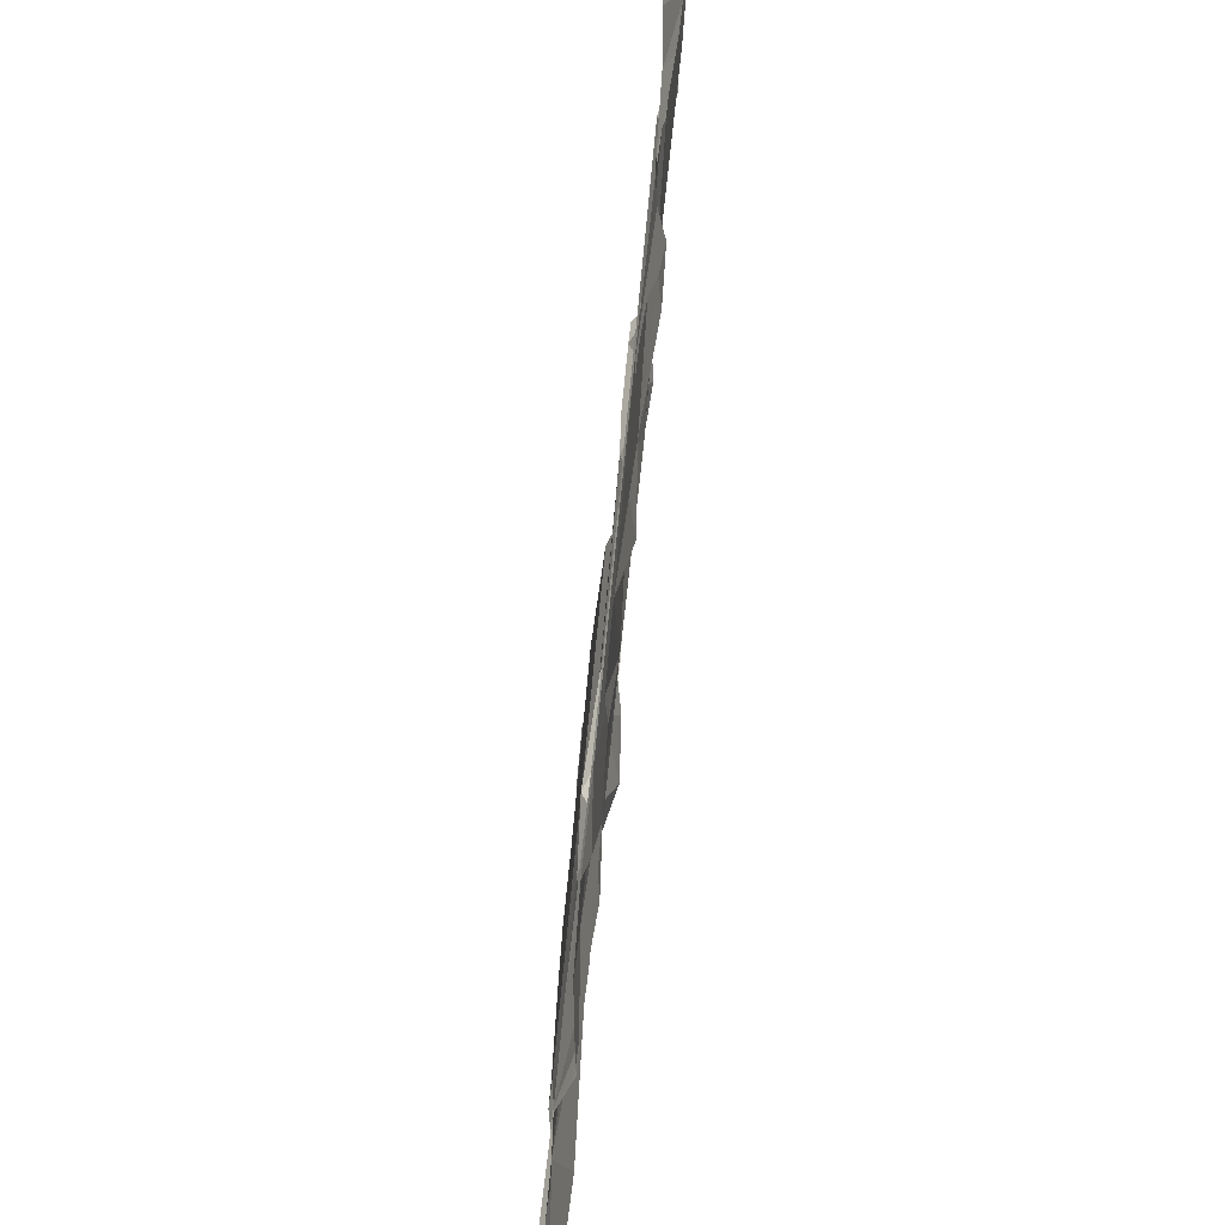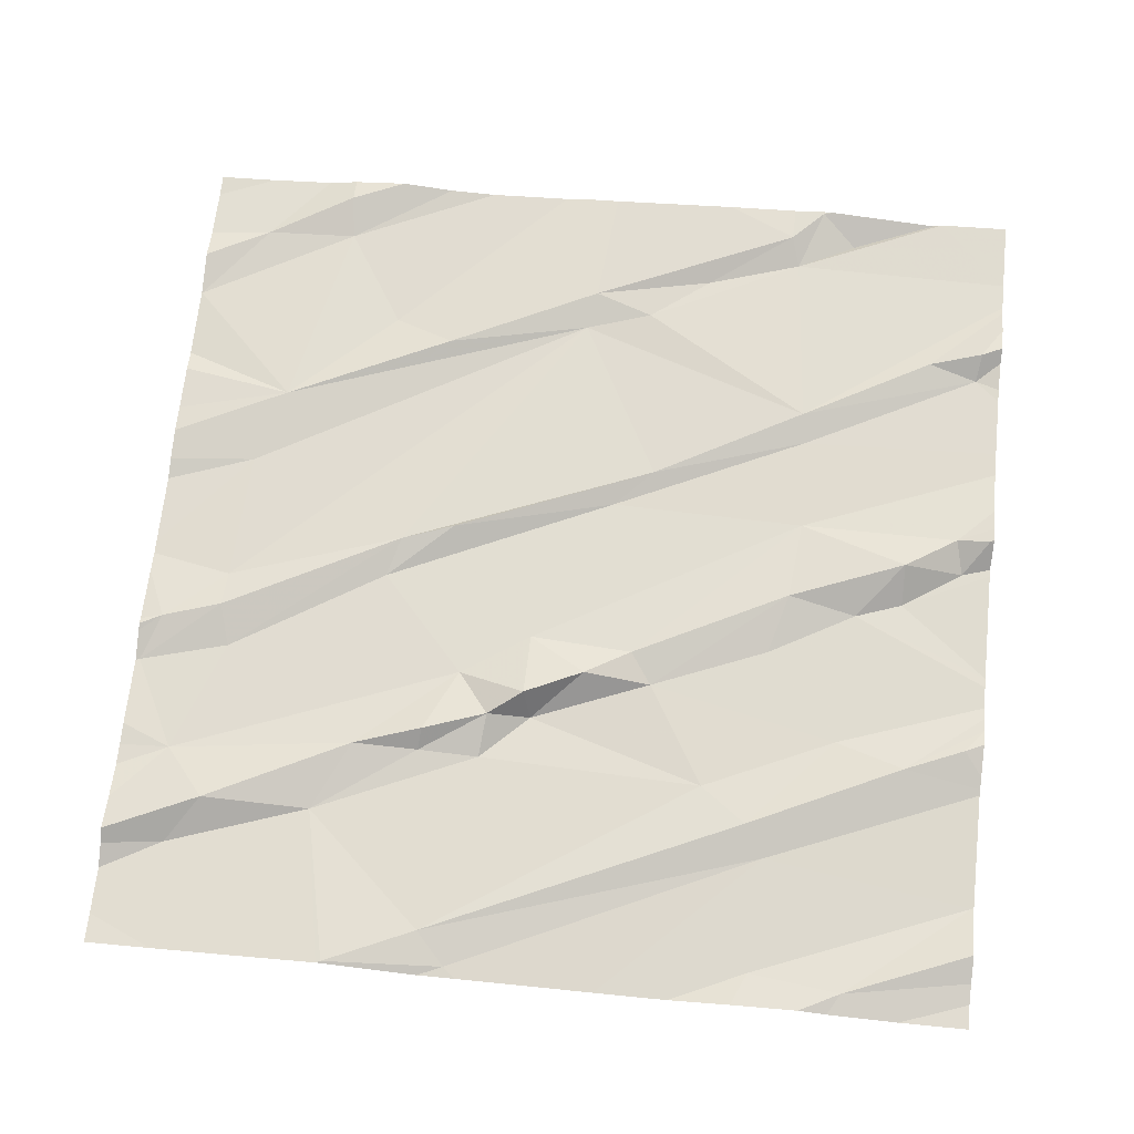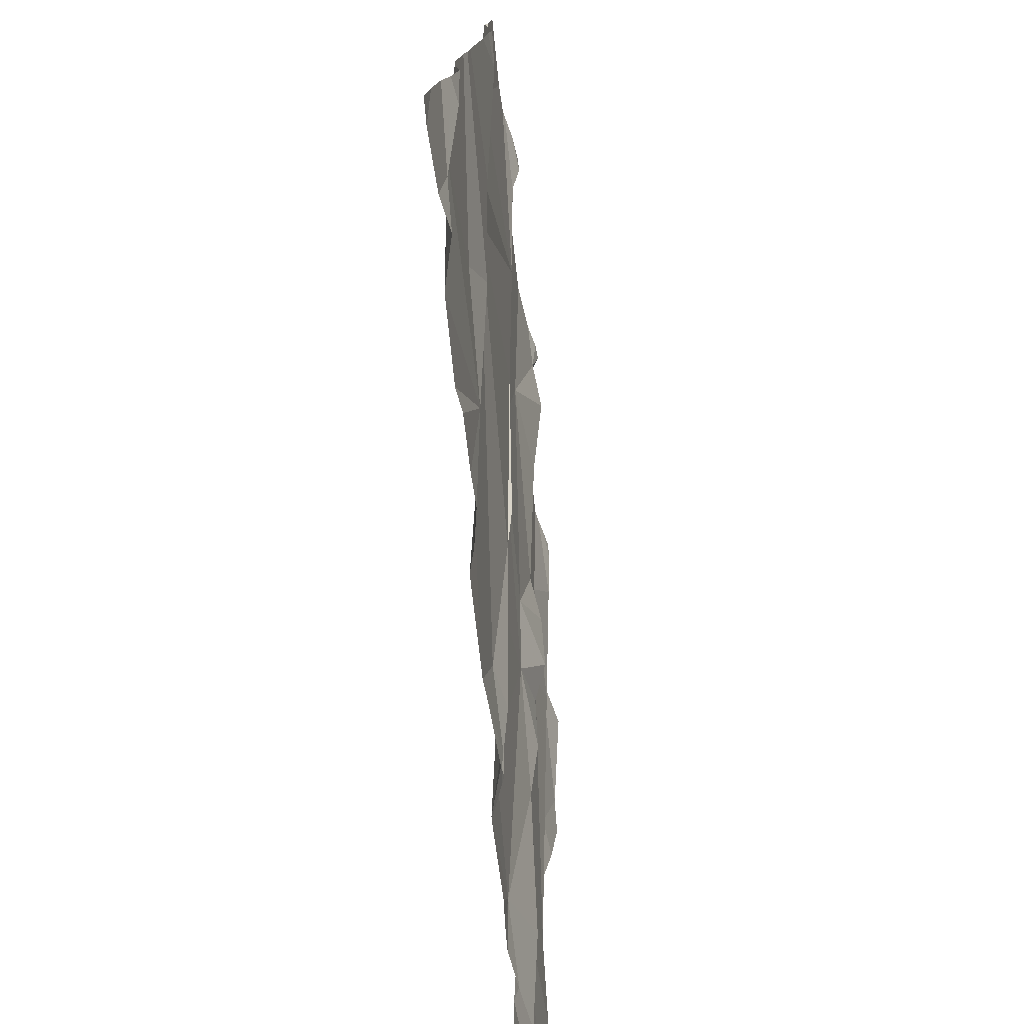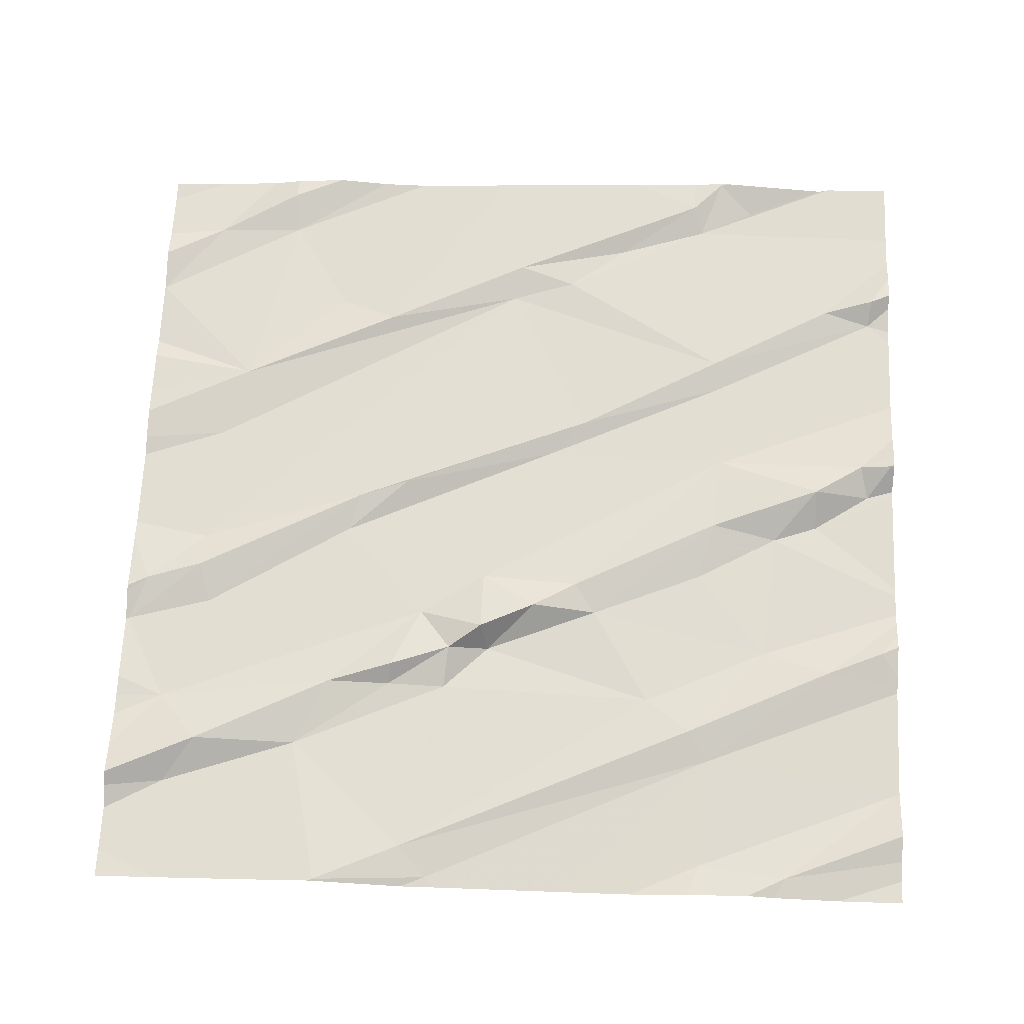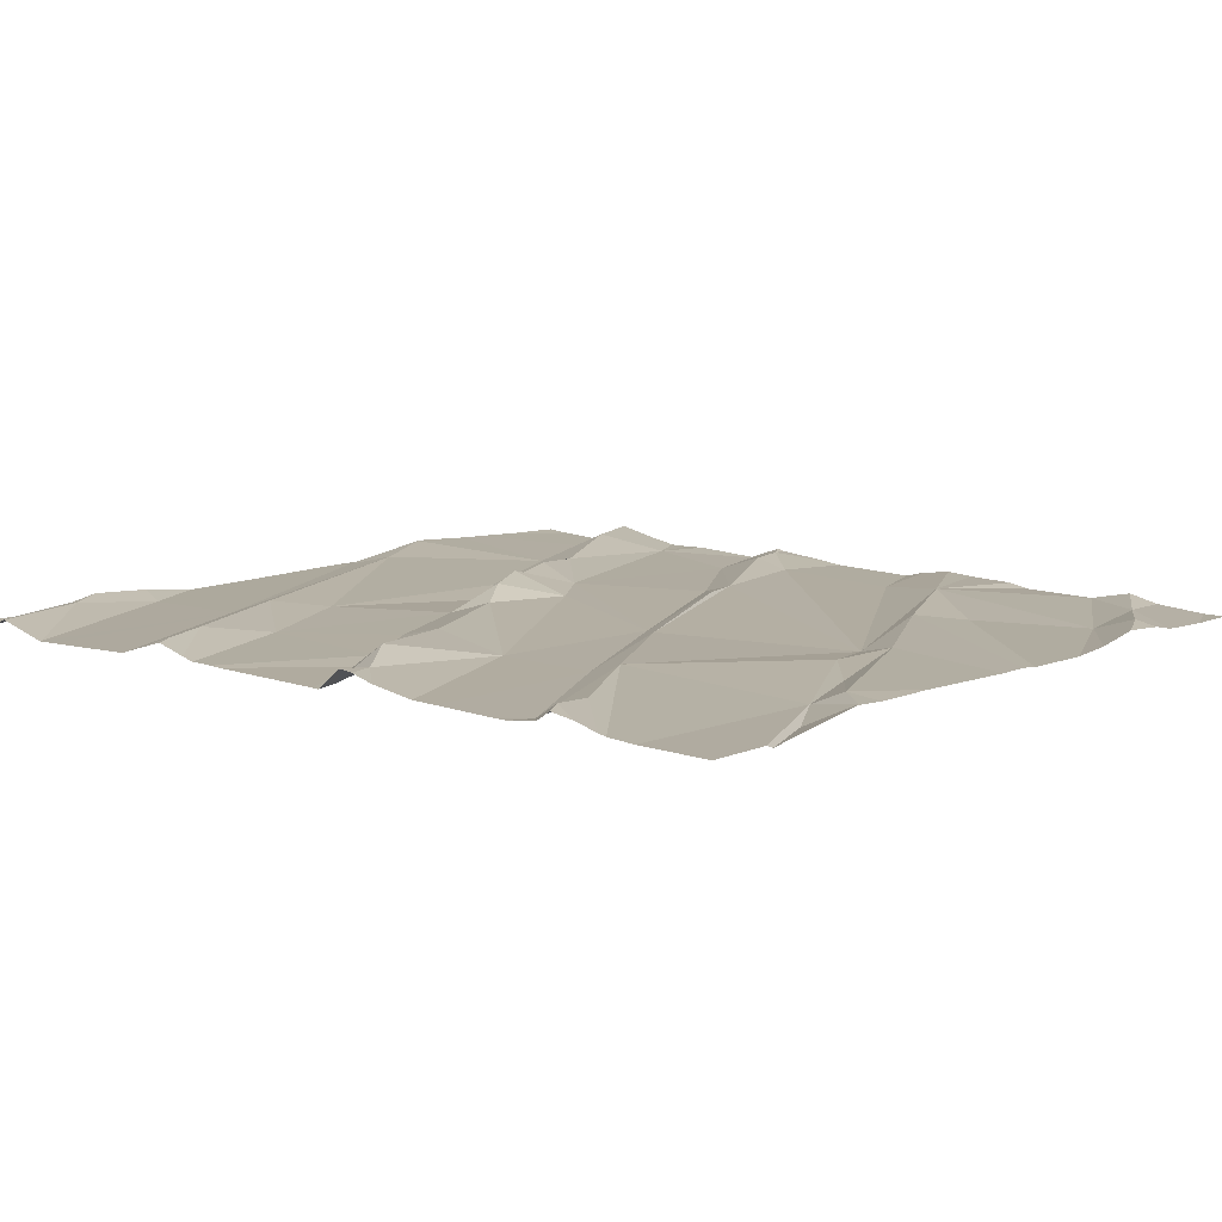
<metadata>
{"format":"obj","ext":"obj","renderer":"f3d","projection":"perspective","resolution":1024,"background":"white","views":[{"elev":-57.4,"azim":-94.5,"up":"+Y"},{"elev":68.7,"azim":96.1,"up":"+Z"},{"elev":-75.5,"azim":-84.2,"up":"+Y"},{"elev":67.0,"azim":92.5,"up":"+Z"},{"elev":12.3,"azim":-141.8,"up":"+Z"}]}
</metadata>
<code>
v -127.4 264.4 500.8
v -127.2 264.4 500.8
v -127.3 264.4 500.8
v -127.4 262.5 500.7
v -126.7 264.4 500.7
v -126.8 264.4 500.8
v -126.2 264.4 500.8
v -127.3 264.4 500.8
v -126.2 264.4 500.8
v -127.1 264.4 500.8
v -127.1 264.4 500.8
v -127 262.7 500.7
v -125.8 264.4 500.8
v -127.4 262.6 500.7
v -127.2 262.5 500.7
v -127 264.4 500.8
v -125.6 263.6 500.7
v -125.6 263.9 500.7
v -126.8 264.4 500.8
v -126.4 262.5 500.7
v -126.3 262.5 500.7
v -126.1 262.6 500.7
v -127.3 264.4 500.8
v -126.9 264.4 500.8
v -127.2 264.4 500.8
v -126.8 262.7 500.7
v -127.3 262.5 500.7
v -126.8 262.5 500.7
v -125.6 263 500.7
v -125.7 263.2 500.7
v -126.3 263.2 500.7
v -126.1 263 500.7
v -125.9 262.6 500.6
v -127.2 263.4 500.7
v -127.1 263.1 500.7
v -127.5 262.8 500.7
v -127.4 262.8 500.7
v -125.6 263.3 500.7
v -126.6 263 500.7
v -126.5 262.6 500.7
v -127.2 262.9 500.7
v -125.6 262.8 500.7
v -126.2 263.1 500.7
v -126 262.9 500.7
v -126.4 262.6 500.7
v -126.3 262.7 500.7
v -126.5 263 500.7
v -126.1 263.3 500.7
v -126.1 263.1 500.7
v -126.7 263.1 500.7
v -126 262.7 500.7
v -127.2 262.5 500.7
v -126 263.9 500.7
v -125.7 263.2 500.7
v -127.2 262.5 500.7
v -126.9 262.5 500.7
v -125.7 263.9 500.7
v -125.7 264.1 500.7
v -126.2 263.4 500.7
v -126.1 263.8 500.7
v -125.6 262.7 500.7
v -126.8 263.5 500.7
v -126.8 263.6 500.7
v -126.9 263.9 500.7
v -127.3 263.4 500.7
v -127.2 263.5 500.7
v -127.3 263.7 500.7
v -127.4 263.9 500.7
v -127.5 263.9 500.8
v -127.5 263.9 500.8
v -126.7 263.9 500.7
v -127.5 264 500.7
v -127 263.9 500.8
v -126.3 263.5 500.8
v -126.3 263.3 500.8
v -126.4 263.3 500.7
v -126.2 263.3 500.7
v -126.3 263.6 500.7
v -126.6 263.9 500.8
v -126.4 263.6 500.7
v -126.4 263.9 500.7
v -126.2 264 500.7
v -126 263.9 500.7
v -126.5 264.1 500.7
v -127.2 262.5 500.7
v -126.2 264.3 500.8
v -126.7 264.3 500.7
v -126.7 264.4 500.8
v -125.9 264.4 500.7
v -125.6 262.6 500.7
v -126.7 264.4 500.8
v -125.6 263 500.7
v -127.2 264.3 500.8
v -126.7 264.3 500.8
v -127.2 264.2 500.8
v -127.1 264.3 500.8
v -125.6 263 500.7
v -126.6 264.2 500.8
v -126.6 264.2 500.7
v -126.2 264.2 500.8
v -125.7 264.4 500.7
v -127.5 262.6 500.7
v -127.5 262.8 500.7
v -127.5 262.7 500.7
v -127.5 263 500.7
v -127.5 262.9 500.7
v -127.5 263.1 500.7
v -127.5 263.3 500.7
v -127.5 263.4 500.7
v -127.5 263.9 500.8
v -127.5 263.7 500.8
v -127.5 263.4 500.7
v -127.5 263.9 500.8
v -127.5 263.9 500.8
v -127.5 263.9 500.8
v -127.5 263.9 500.8
v -127.5 264.2 500.8
v -127.5 264.2 500.8
v -127.5 264 500.8
v -125.6 264 500.7
v -125.6 263.2 500.7
v -125.6 263.7 500.7
v -125.6 264.2 500.7
v -125.6 264.1 500.7
v -127 262.5 500.7
v -127.1 262.5 500.7
v -126.3 262.5 500.7
v -126.3 262.5 500.7
v -126.1 262.5 500.7
v -126.4 262.5 500.7
v -126.4 262.5 500.7
v -126 262.5 500.7
v -126 262.5 500.7
v -126.7 262.5 500.7
v -126.6 262.5 500.7
v -126.1 262.5 500.7
v -126.8 262.5 500.7
v -126.5 262.5 500.7
v -125.7 262.5 500.6
v -125.9 262.5 500.7
v -125.8 262.5 500.6
v -125.9 262.5 500.7
v -126.5 262.5 500.7
v -127.5 262.5 500.7
v -127.5 262.5 500.7
v -125.6 262.5 500.6
v -126.4 264.4 500.7
v -126.7 264.4 500.7
v -126.7 264.4 500.8
v -125.9 264.4 500.7
v -126.1 264.4 500.7
v -126.4 264.4 500.8
v -126.3 264.4 500.8
v -126.3 264.4 500.8
v -126.3 264.4 500.8
v -125.9 264.4 500.7
v -125.9 264.4 500.7
v -126.2 264.4 500.7
v -127.4 264.4 500.8
v -127.5 264.4 500.8
v -125.7 264.4 500.7
v -125.6 264.4 500.7
f 151 53 150
f 150 89 156
f 149 88 91
f 12 15 85
f 15 14 27
f 124 58 120
f 21 20 127
f 22 21 128
f 148 99 147
f 147 99 84
f 2 96 11
f 16 64 24
f 127 20 130
f 11 96 10
f 34 35 12
f 36 14 37
f 14 36 103
f 40 39 34
f 26 40 34
f 36 37 105
f 101 123 161
f 35 41 12
f 12 37 15
f 102 14 104
f 12 26 34
f 26 12 28
f 107 41 108
f 43 31 32
f 43 32 49
f 37 14 15
f 12 41 37
f 29 30 44
f 39 40 45
f 47 39 46
f 48 49 44
f 50 39 47
f 32 51 44
f 31 47 46
f 45 40 20
f 45 46 39
f 10 96 64
f 140 51 142
f 21 46 45
f 20 21 45
f 46 22 31
f 138 40 143
f 44 33 61
f 32 44 49
f 40 26 135
f 51 32 22
f 139 33 141
f 97 44 42
f 32 31 22
f 46 21 22
f 51 22 132
f 51 33 44
f 53 54 38
f 58 57 18
f 126 12 85
f 30 29 54
f 54 29 92
f 57 53 17
f 59 48 60
f 63 62 64
f 65 66 67
f 69 68 70
f 34 39 63
f 108 35 109
f 65 34 66
f 125 12 126
f 67 69 65
f 68 72 70
f 68 67 66
f 73 68 66
f 65 69 111
f 109 65 112
f 69 67 68
f 34 65 35
f 66 34 73
f 73 63 64
f 110 70 113
f 34 63 73
f 75 74 76
f 75 76 31
f 75 59 74
f 77 48 59
f 79 80 78
f 74 78 80
f 79 71 80
f 31 43 77
f 30 60 48
f 77 49 48
f 78 81 79
f 82 81 78
f 75 31 77
f 62 76 71
f 39 50 63
f 71 64 62
f 47 31 62
f 30 54 53
f 50 47 62
f 83 82 60
f 77 43 49
f 59 78 74
f 62 63 50
f 78 60 82
f 78 59 60
f 77 59 75
f 31 76 62
f 30 48 44
f 80 76 74
f 71 76 80
f 60 30 83
f 53 83 30
f 79 81 84
f 1 68 8
f 123 58 124
f 88 87 5
f 53 57 89
f 122 57 17
f 85 15 55
f 121 54 92
f 71 94 6
f 96 95 73
f 8 95 23
f 73 64 96
f 117 68 118
f 68 73 8
f 95 93 3
f 64 71 24
f 10 64 16
f 25 96 2
f 96 93 95
f 70 72 117
f 19 94 88
f 71 79 98
f 53 89 150
f 147 84 152
f 79 84 98
f 84 99 98
f 5 99 148
f 154 100 155
f 98 94 71
f 84 81 82
f 57 58 89
f 152 82 154
f 87 94 98
f 19 88 149
f 89 58 13
f 7 100 158
f 83 53 100
f 94 87 88
f 100 53 151
f 82 83 100
f 87 98 99
f 100 86 153
f 55 15 52
f 4 102 144
f 120 58 18
f 103 36 106
f 104 14 103
f 18 57 122
f 52 15 27
f 105 37 107
f 106 36 105
f 23 95 3
f 107 37 41
f 17 53 38
f 38 54 121
f 108 41 35
f 4 14 102
f 109 35 65
f 110 69 70
f 111 69 110
f 42 44 61
f 112 65 111
f 61 33 90
f 113 70 116
f 27 14 4
f 114 70 119
f 115 70 114
f 8 73 95
f 116 70 115
f 117 72 68
f 28 12 56
f 92 29 97
f 118 68 1
f 97 29 44
f 119 70 117
f 56 12 125
f 24 71 6
f 128 21 127
f 6 94 19
f 129 22 128
f 25 93 96
f 130 20 131
f 131 20 138
f 132 22 133
f 3 93 25
f 133 22 136
f 134 26 137
f 135 26 134
f 91 88 5
f 136 22 129
f 5 87 99
f 137 26 28
f 138 20 40
f 9 86 7
f 139 90 33
f 7 86 100
f 140 33 51
f 141 33 140
f 142 51 132
f 13 58 101
f 143 40 135
f 144 102 145
f 101 58 123
f 146 90 139
f 152 84 82
f 153 86 9
f 154 82 100
f 155 100 153
f 156 89 157
f 157 89 13
f 158 100 151
f 159 118 1
f 160 118 159
f 161 123 162

</code>
